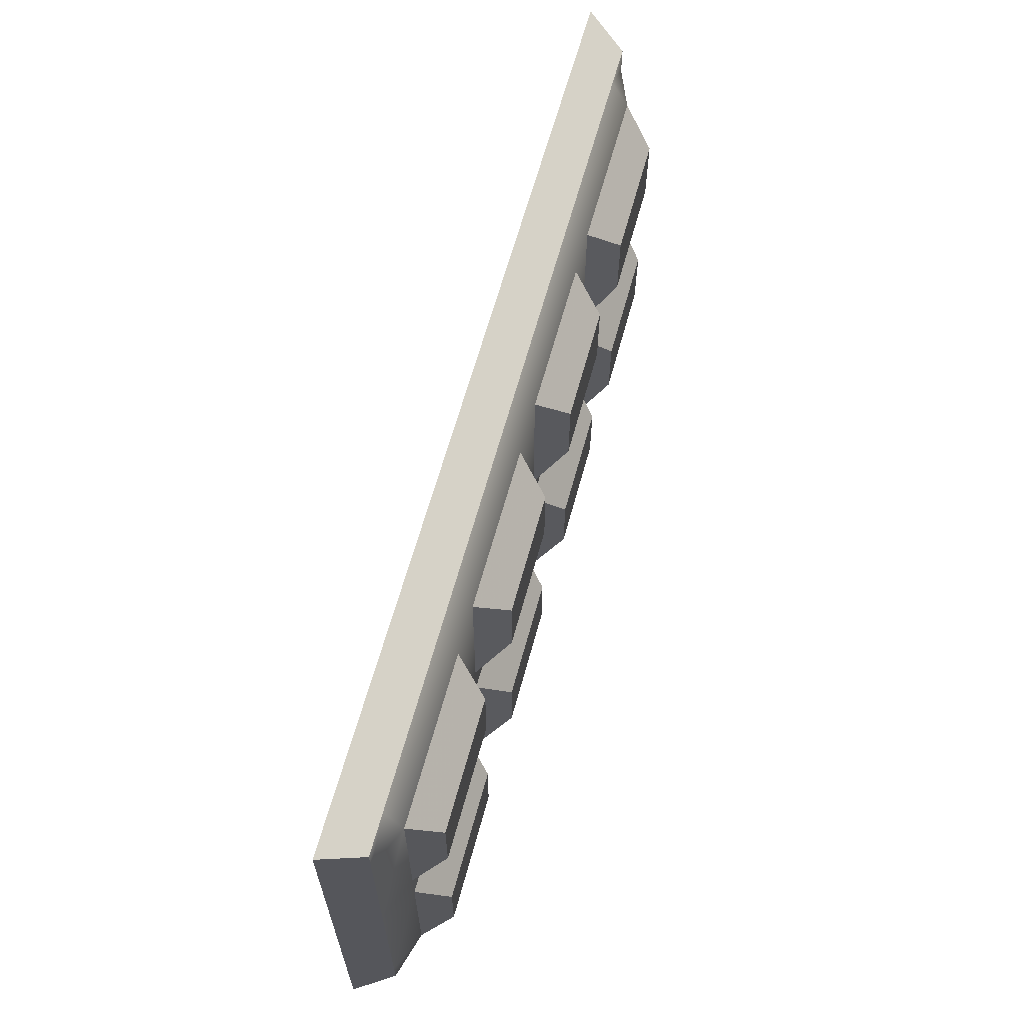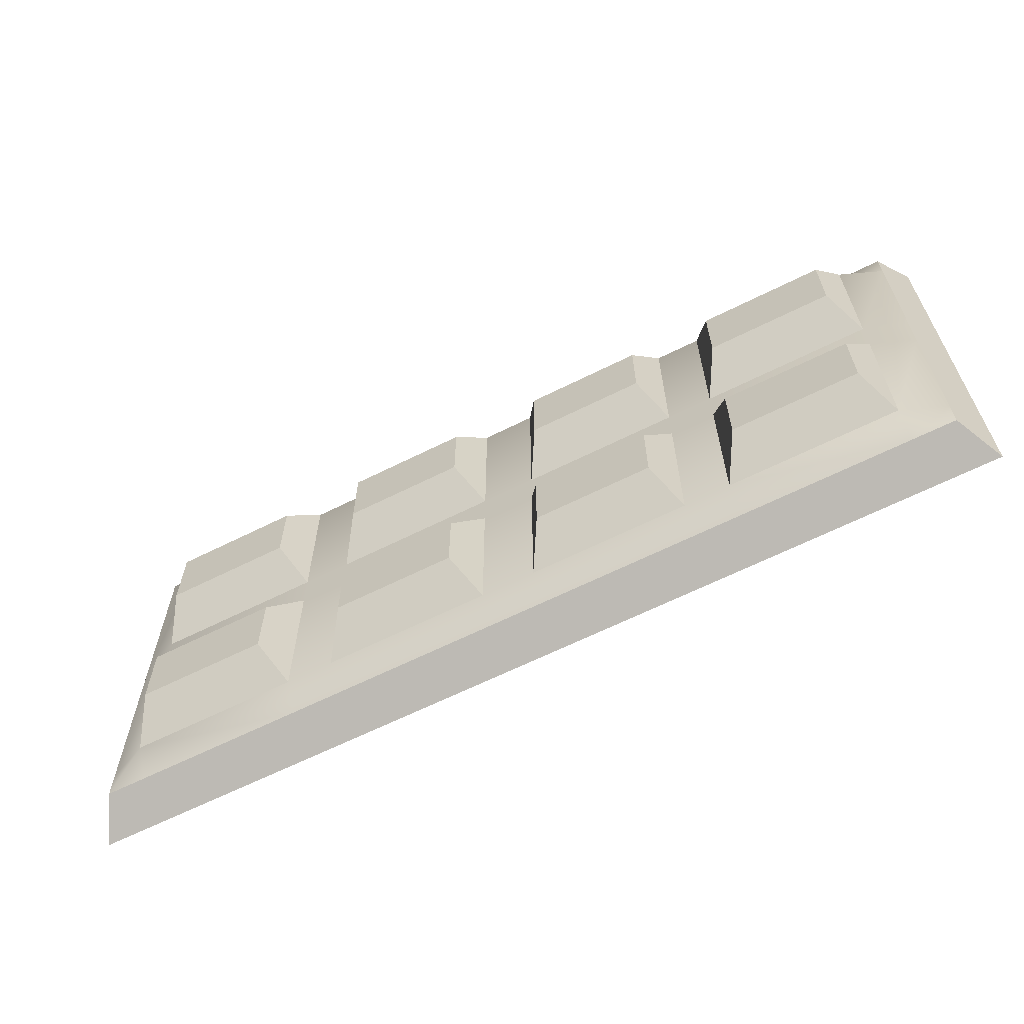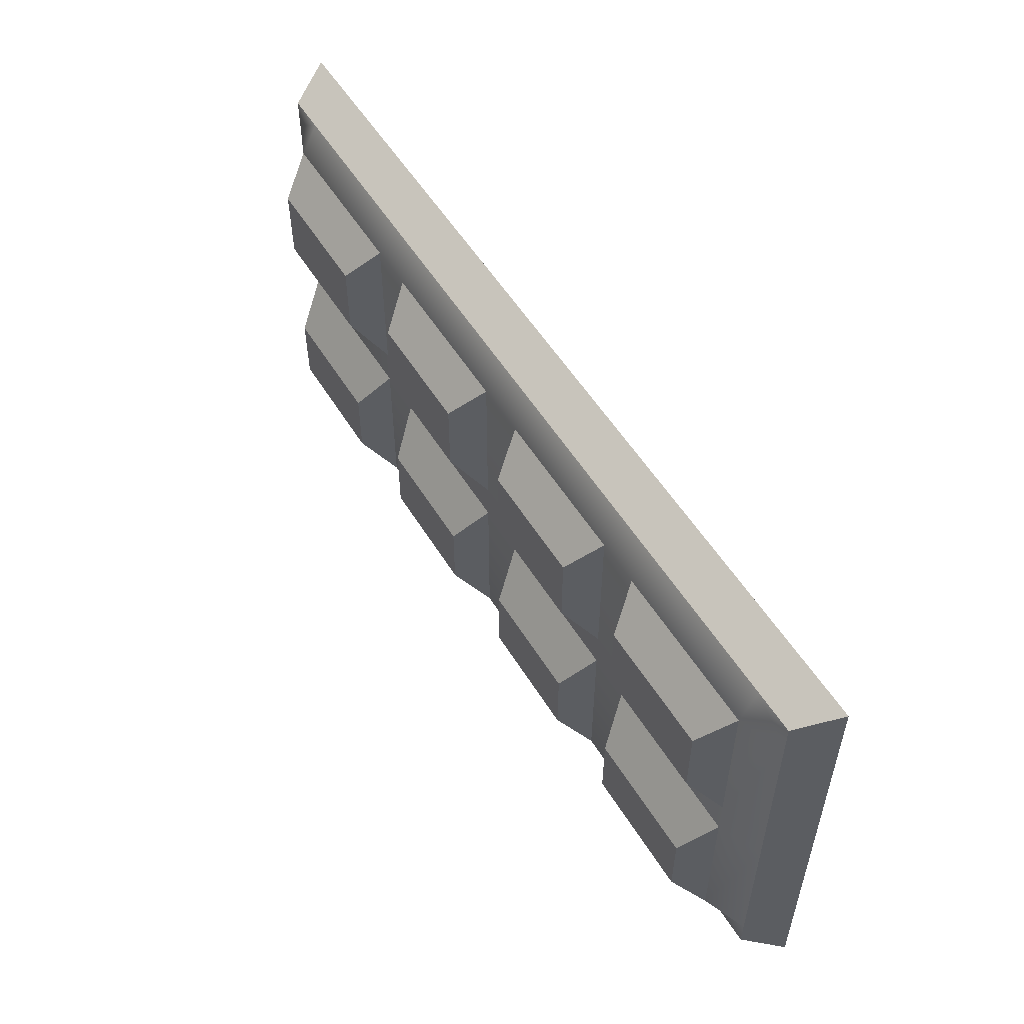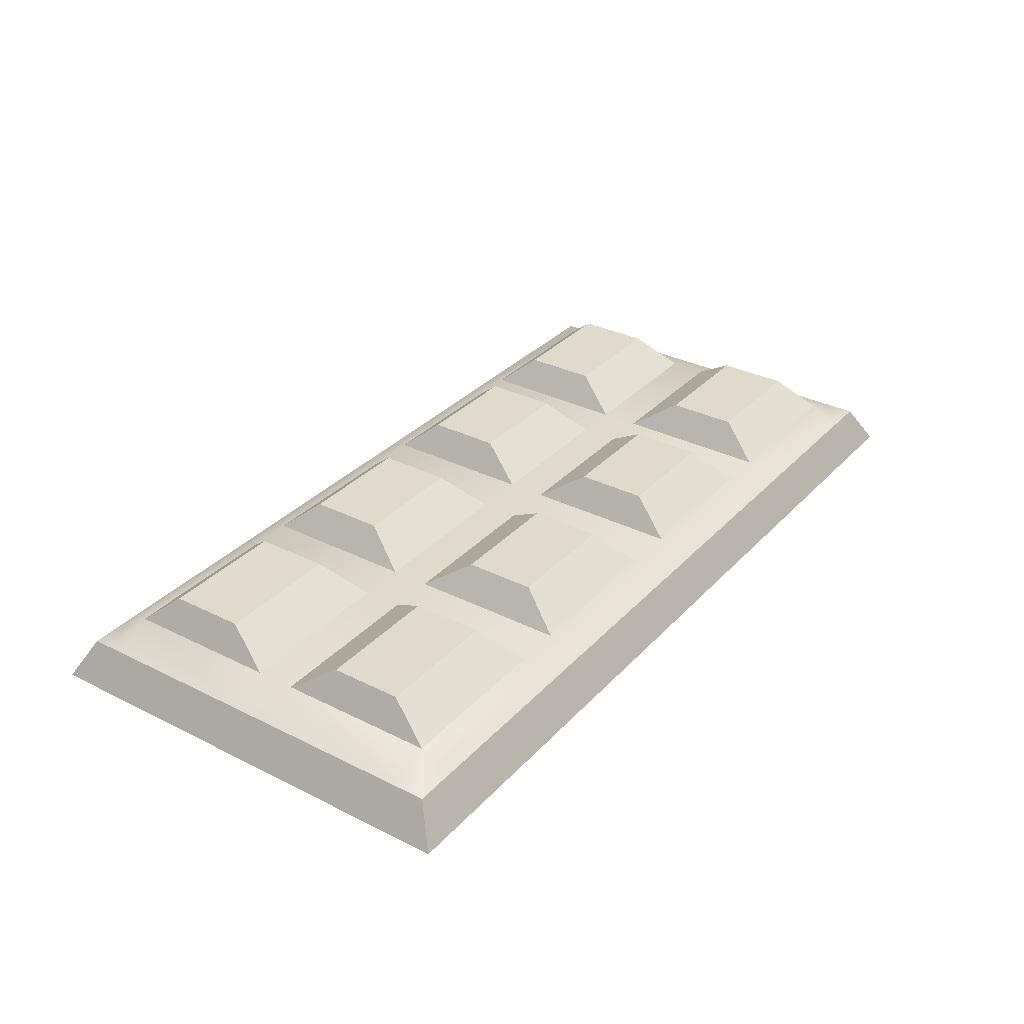
<metadata>
{"format":"obj","ext":"obj","renderer":"f3d","projection":"perspective","resolution":1024,"background":"white","views":[{"elev":63.4,"azim":-74.7,"up":"+Y"},{"elev":-63.3,"azim":26.9,"up":"+Y"},{"elev":54.0,"azim":59.0,"up":"+Y"},{"elev":32.4,"azim":-55.0,"up":"+Z"}]}
</metadata>
<code>
v 0.4292 -0.2269 -0.002731
v 0.4401 -0.25 -0.04648
v 0.5 -0.25 -0.04648
v 0.4751 -0.2269 -0.002731
v 0.4292 0.2258 -0.002731
v 0.4292 0.1926 0.01568
v 0.4751 0.1926 -0.002731
v 0.4751 0.2258 -0.002731
v 0.4401 0.25 -0.04648
v 0.4292 0.2258 -0.002731
v 0.4751 0.2258 -0.002731
v 0.5 0.25 -0.04648
v 0.5 0.2013 -0.04648
v 0.4401 0.2013 -0.04682
v 0.4401 0.25 -0.04648
v 0.5 0.25 -0.04648
v 0.4751 0.1926 -0.002731
v 0.5 0.2013 -0.04648
v 0.5 0.25 -0.04648
v 0.4751 0.2258 -0.002731
v -0.5 0.25 -0.04648
v -0.5 0.2013 -0.04648
v -0.4779 0.1926 -0.002731
v -0.4779 0.2258 -0.002731
v -0.5 0.25 -0.04648
v -0.4401 0.25 -0.04648
v -0.4401 0.2013 -0.04887
v -0.5 0.2013 -0.04648
v -0.4779 0.2258 -0.002731
v -0.4347 0.2258 -0.002731
v -0.4401 0.25 -0.04648
v -0.5 0.25 -0.04648
v -0.4779 0.1926 -0.002731
v -0.4347 0.1926 0.01568
v -0.4347 0.2258 -0.002731
v -0.4779 0.2258 -0.002731
v -0.5 -0.25 -0.04648
v -0.4401 -0.25 -0.04648
v -0.4347 -0.2269 -0.002731
v -0.4779 -0.2269 -0.002731
v -0.4779 -0.0204 -0.002731
v -0.4347 -0.0204 0.01568
v -0.4347 0.02218 0.01568
v -0.4779 0.02218 -0.002731
v 0.4751 0.02218 -0.002731
v 0.4292 0.02218 0.01568
v 0.4292 -0.0204 0.01568
v 0.4751 -0.0204 -0.002731
v 0.4751 -0.0204 -0.002731
v 0.5 -0.0204 -0.04648
v 0.5 0.02218 -0.04648
v 0.4751 0.02218 -0.002731
v 0.5 -0.0204 -0.04648
v 0.4401 -0.0204 -0.04682
v 0.4401 0.02218 -0.04682
v 0.5 0.02218 -0.04648
v -0.5 0.02218 -0.04648
v -0.4401 0.02218 -0.04887
v -0.4401 -0.0204 -0.04682
v -0.5 -0.0204 -0.04648
v -0.4779 0.02218 -0.002731
v -0.5 0.02218 -0.04648
v -0.5 -0.0204 -0.04648
v -0.4779 -0.0204 -0.002731
v -0.4779 -0.2269 -0.002731
v -0.4347 -0.2269 -0.002731
v -0.4347 -0.1938 0.01568
v -0.4779 -0.1938 -0.002731
v 0.4751 -0.1938 -0.002731
v 0.4292 -0.1938 0.01568
v 0.4292 -0.2269 -0.002731
v 0.4751 -0.2269 -0.002731
v 0.5 -0.25 -0.04648
v 0.5 -0.1978 -0.04648
v 0.4751 -0.1938 -0.002731
v 0.4751 -0.2269 -0.002731
v 0.4401 -0.25 -0.04648
v 0.4401 -0.1978 -0.04682
v 0.5 -0.1978 -0.04648
v 0.5 -0.25 -0.04648
v -0.5 -0.1978 -0.04648
v -0.4401 -0.1978 -0.04682
v -0.4401 -0.25 -0.04648
v -0.5 -0.25 -0.04648
v -0.4779 -0.1938 -0.002731
v -0.5 -0.1978 -0.04648
v -0.5 -0.25 -0.04648
v -0.4779 -0.2269 -0.002731
v 0.2007 -0.25 -0.04648
v 0.2007 -0.1978 -0.04682
v 0.2494 -0.1978 -0.04682
v 0.2494 -0.25 -0.04648
v 0.2007 -0.0204 -0.04682
v 0.2007 0.02218 -0.04682
v 0.2494 0.02218 -0.04682
v 0.2494 -0.0204 -0.04682
v 0.2494 0.25 -0.04648
v 0.2494 0.2013 -0.04682
v 0.2007 0.2013 -0.04682
v 0.2007 0.25 -0.04648
v 0.2007 0.25 -0.04648
v 0.2007 0.2258 -0.002731
v 0.2494 0.2258 -0.002731
v 0.2494 0.25 -0.04648
v 0.2007 0.2258 -0.002731
v 0.2007 0.1926 0.01568
v 0.2494 0.1926 0.01568
v 0.2494 0.2258 -0.002731
v 0.2007 0.02218 0.01568
v 0.2007 -0.0204 0.01568
v 0.2494 -0.0204 0.01568
v 0.2494 0.02218 0.01568
v 0.2494 -0.2269 -0.002731
v 0.2494 -0.1938 0.01568
v 0.2007 -0.1938 0.01568
v 0.2007 -0.2269 -0.002731
v 0.2007 -0.2269 -0.002731
v 0.2007 -0.25 -0.04648
v 0.2494 -0.25 -0.04648
v 0.2494 -0.2269 -0.002731
v -0.0255 -0.25 -0.04648
v -0.0255 -0.1978 -0.04682
v 0.03215 -0.1978 -0.04682
v 0.03215 -0.25 -0.04648
v -0.0255 0.02372 -0.04682
v 0.03215 0.02218 -0.04682
v 0.03215 -0.0204 -0.04682
v -0.0255 -0.0204 -0.04682
v 0.03215 0.25 -0.04648
v 0.03215 0.2013 -0.04682
v -0.0255 0.1998 -0.04682
v -0.0255 0.25 -0.04648
v -0.0255 0.25 -0.04648
v -0.0255 0.2258 -0.002731
v 0.03215 0.2258 -0.002731
v 0.03215 0.25 -0.04648
v -0.0255 0.2258 -0.002731
v -0.0255 0.1926 0.01568
v 0.03215 0.1926 0.01568
v 0.03215 0.2258 -0.002731
v -0.0255 -0.0204 0.01568
v 0.03215 -0.0204 0.01568
v 0.03215 0.02218 0.01568
v -0.0255 0.02218 0.01568
v 0.03215 -0.2269 -0.002731
v 0.03215 -0.1938 0.01568
v -0.0255 -0.1938 0.01568
v -0.0255 -0.2269 -0.002731
v -0.0255 -0.2269 -0.002731
v -0.0255 -0.25 -0.04648
v 0.03215 -0.25 -0.04648
v 0.03215 -0.2269 -0.002731
v -0.2539 -0.25 -0.04648
v -0.2539 -0.1978 -0.04682
v -0.2029 -0.1978 -0.04682
v -0.2029 -0.25 -0.04648
v -0.2539 -0.0204 -0.04682
v -0.2539 0.02218 -0.04887
v -0.2029 0.02372 -0.04682
v -0.2029 -0.0204 -0.04682
v -0.2029 0.25 -0.04648
v -0.2029 0.1998 -0.04682
v -0.2539 0.2013 -0.04887
v -0.2539 0.25 -0.04648
v -0.2539 0.25 -0.04648
v -0.2539 0.2258 -0.002731
v -0.2029 0.2258 -0.002731
v -0.2029 0.25 -0.04648
v -0.2539 0.2258 -0.002731
v -0.2539 0.1926 0.01568
v -0.2029 0.1926 0.01568
v -0.2029 0.2258 -0.002731
v -0.2539 0.02218 0.01568
v -0.2539 -0.0204 0.01568
v -0.2029 -0.0204 0.01568
v -0.2029 0.02218 0.01568
v -0.2029 -0.2269 -0.002731
v -0.2029 -0.1938 0.01568
v -0.2539 -0.1938 0.01568
v -0.2539 -0.2269 -0.002731
v -0.2539 -0.2269 -0.002731
v -0.2539 -0.25 -0.04648
v -0.2029 -0.25 -0.04648
v -0.2029 -0.2269 -0.002731
v -0.4168 0.07061 0.04887
v -0.2772 0.07061 0.04887
v -0.2772 0.1529 0.04887
v -0.4168 0.1529 0.04887
v -0.2772 -0.1482 0.04887
v -0.2772 -0.06995 0.04887
v -0.4168 -0.06995 0.04887
v -0.4168 -0.1482 0.04887
v -0.04859 -0.1482 0.04887
v -0.04859 -0.06995 0.04887
v -0.1798 -0.06995 0.04887
v -0.1798 -0.1482 0.04887
v -0.1798 0.1529 0.04887
v -0.1798 0.07061 0.04887
v -0.04859 0.07061 0.04887
v -0.04859 0.1529 0.04887
v 0.4082 -0.1482 0.04887
v 0.4082 -0.06995 0.04887
v 0.2725 -0.06995 0.04887
v 0.2725 -0.1482 0.04887
v 0.2725 0.1529 0.04887
v 0.2725 0.07061 0.04887
v 0.4082 0.07061 0.04887
v 0.4082 0.1529 0.04887
v 0.05314 0.07061 0.04887
v 0.1797 0.07061 0.04887
v 0.1797 0.1529 0.04887
v 0.05314 0.1529 0.04887
v 0.1797 -0.1482 0.04887
v 0.1797 -0.06995 0.04887
v 0.05314 -0.06995 0.04887
v 0.05314 -0.1482 0.04887
v -0.4347 0.02218 0.01568
v -0.2539 0.02218 0.01568
v -0.2772 0.07061 0.04887
v -0.4168 0.07061 0.04887
v -0.2539 0.02218 0.01568
v -0.2539 0.1926 0.01568
v -0.2772 0.1529 0.04887
v -0.2772 0.07061 0.04887
v -0.2539 0.1926 0.01568
v -0.4347 0.1926 0.01568
v -0.4168 0.1529 0.04887
v -0.2772 0.1529 0.04887
v -0.4347 0.1926 0.01568
v -0.4347 0.02218 0.01568
v -0.4168 0.07061 0.04887
v -0.4168 0.1529 0.04887
v -0.2539 -0.1938 0.01568
v -0.2539 -0.0204 0.01568
v -0.2772 -0.06995 0.04887
v -0.2772 -0.1482 0.04887
v -0.2539 -0.0204 0.01568
v -0.4347 -0.0204 0.01568
v -0.4168 -0.06995 0.04887
v -0.2772 -0.06995 0.04887
v -0.4347 -0.0204 0.01568
v -0.4347 -0.1938 0.01568
v -0.4168 -0.1482 0.04887
v -0.4168 -0.06995 0.04887
v -0.4347 -0.1938 0.01568
v -0.2539 -0.1938 0.01568
v -0.2772 -0.1482 0.04887
v -0.4168 -0.1482 0.04887
v -0.0255 -0.1938 0.01568
v -0.0255 -0.0204 0.01568
v -0.04859 -0.06995 0.04887
v -0.04859 -0.1482 0.04887
v -0.0255 -0.0204 0.01568
v -0.2029 -0.0204 0.01568
v -0.1798 -0.06995 0.04887
v -0.04859 -0.06995 0.04887
v -0.2029 -0.0204 0.01568
v -0.2029 -0.1938 0.01568
v -0.1798 -0.1482 0.04887
v -0.1798 -0.06995 0.04887
v -0.2029 -0.1938 0.01568
v -0.0255 -0.1938 0.01568
v -0.04859 -0.1482 0.04887
v -0.1798 -0.1482 0.04887
v -0.2029 0.1926 0.01568
v -0.2029 0.02218 0.01568
v -0.1798 0.07061 0.04887
v -0.1798 0.1529 0.04887
v -0.2029 0.02218 0.01568
v -0.0255 0.02218 0.01568
v -0.04859 0.07061 0.04887
v -0.1798 0.07061 0.04887
v -0.0255 0.02218 0.01568
v -0.0255 0.1926 0.01568
v -0.04859 0.1529 0.04887
v -0.04859 0.07061 0.04887
v -0.0255 0.1926 0.01568
v -0.2029 0.1926 0.01568
v -0.1798 0.1529 0.04887
v -0.04859 0.1529 0.04887
v 0.4292 -0.1938 0.01568
v 0.4292 -0.0204 0.01568
v 0.4082 -0.06995 0.04887
v 0.4082 -0.1482 0.04887
v 0.4292 -0.0204 0.01568
v 0.2494 -0.0204 0.01568
v 0.2725 -0.06995 0.04887
v 0.4082 -0.06995 0.04887
v 0.2494 -0.0204 0.01568
v 0.2494 -0.1938 0.01568
v 0.2725 -0.1482 0.04887
v 0.2725 -0.06995 0.04887
v 0.2494 -0.1938 0.01568
v 0.4292 -0.1938 0.01568
v 0.4082 -0.1482 0.04887
v 0.2725 -0.1482 0.04887
v 0.2494 0.1926 0.01568
v 0.2494 0.02218 0.01568
v 0.2725 0.07061 0.04887
v 0.2725 0.1529 0.04887
v 0.2494 0.02218 0.01568
v 0.4292 0.02218 0.01568
v 0.4082 0.07061 0.04887
v 0.2725 0.07061 0.04887
v 0.4292 0.02218 0.01568
v 0.4292 0.1926 0.01568
v 0.4082 0.1529 0.04887
v 0.4082 0.07061 0.04887
v 0.4292 0.1926 0.01568
v 0.2494 0.1926 0.01568
v 0.2725 0.1529 0.04887
v 0.4082 0.1529 0.04887
v 0.03215 0.02218 0.01568
v 0.2007 0.02218 0.01568
v 0.1797 0.07061 0.04887
v 0.05314 0.07061 0.04887
v 0.2007 0.02218 0.01568
v 0.2007 0.1926 0.01568
v 0.1797 0.1529 0.04887
v 0.1797 0.07061 0.04887
v 0.2007 0.1926 0.01568
v 0.03215 0.1926 0.01568
v 0.05314 0.1529 0.04887
v 0.1797 0.1529 0.04887
v 0.03215 0.1926 0.01568
v 0.03215 0.02218 0.01568
v 0.05314 0.07061 0.04887
v 0.05314 0.1529 0.04887
v 0.2007 -0.1938 0.01568
v 0.2007 -0.0204 0.01568
v 0.1797 -0.06995 0.04887
v 0.1797 -0.1482 0.04887
v 0.2007 -0.0204 0.01568
v 0.03215 -0.0204 0.01568
v 0.05314 -0.06995 0.04887
v 0.1797 -0.06995 0.04887
v 0.03215 -0.0204 0.01568
v 0.03215 -0.1938 0.01568
v 0.05314 -0.1482 0.04887
v 0.05314 -0.06995 0.04887
v 0.03215 -0.1938 0.01568
v 0.2007 -0.1938 0.01568
v 0.1797 -0.1482 0.04887
v 0.05314 -0.1482 0.04887
v -0.0255 -0.1978 -0.04682
v -0.2029 -0.1978 -0.04682
v -0.2029 -0.0204 -0.04682
f 1 2 3
f 9 10 11
f 9 11 12
f 17 18 19
f 17 19 20
f 21 22 23
f 21 23 24
f 29 30 31
f 29 31 32
f 37 38 39
f 37 39 40
f 49 50 51
f 49 51 52
f 61 62 63
f 61 63 64
f 73 74 75
f 73 75 76
f 85 86 87
f 85 87 88
f 93 94 95
f 93 95 96
f 101 102 103
f 101 103 104
f 109 110 111
f 109 111 112
f 117 118 119
f 117 119 120
f 125 126 127
f 125 127 128
f 133 134 135
f 133 135 136
f 141 142 143
f 141 143 144
f 149 150 151
f 149 151 152
f 165 166 167
f 165 167 168
f 173 174 175
f 173 175 176
f 181 182 183
f 181 183 184
f 23 22 62
f 23 62 61
f 52 51 18
f 52 18 17
f 75 74 50
f 75 50 49
f 64 63 86
f 64 86 85
f 31 30 166
f 31 166 165
f 185 186 187
f 185 187 188
f 189 190 191
f 189 191 192
f 39 38 182
f 39 182 181
f 184 183 150
f 184 150 149
f 193 194 195
f 193 195 196
f 176 175 141
f 176 141 144
f 197 198 199
f 197 199 200
f 168 167 134
f 168 134 133
f 120 119 2
f 120 2 1
f 201 202 203
f 201 203 204
f 205 206 207
f 205 207 208
f 104 103 10
f 104 10 9
f 126 94 93
f 126 93 127
f 136 135 102
f 136 102 101
f 209 210 211
f 209 211 212
f 142 110 109
f 142 109 143
f 213 214 215
f 213 215 216
f 152 151 118
f 152 118 117
f 217 218 219
f 217 219 220
f 221 222 223
f 221 223 224
f 225 226 227
f 225 227 228
f 229 230 231
f 229 231 232
f 233 234 235
f 233 235 236
f 237 238 239
f 237 239 240
f 241 242 243
f 241 243 244
f 245 246 247
f 245 247 248
f 249 250 251
f 249 251 252
f 253 254 255
f 253 255 256
f 257 258 259
f 257 259 260
f 261 262 263
f 261 263 264
f 265 266 267
f 265 267 268
f 269 270 271
f 269 271 272
f 273 274 275
f 273 275 276
f 277 279 280
f 281 282 283
f 281 283 284
f 285 286 287
f 285 287 288
f 289 290 291
f 289 291 292
f 293 294 295
f 293 295 296
f 297 298 299
f 297 299 300
f 301 302 303
f 301 303 304
f 305 306 307
f 305 307 308
f 309 310 311
f 309 311 312
f 313 314 315
f 313 315 316
f 317 318 319
f 317 319 320
f 321 322 323
f 321 323 324
f 325 326 327
f 325 327 328
f 329 330 331
f 329 331 332
f 333 335 336
f 337 338 339
f 337 339 340
f 341 342 343
f 341 343 344
f 345 346 347
f 345 347 128
f 1 3 4
f 5 6 7
f 5 7 8
f 13 14 15
f 13 15 16
f 25 26 27
f 25 27 28
f 33 34 35
f 33 35 36
f 41 42 43
f 41 43 44
f 45 46 47
f 45 47 48
f 53 54 55
f 53 55 56
f 57 58 59
f 57 59 60
f 65 66 67
f 65 67 68
f 69 70 71
f 69 71 72
f 77 78 79
f 77 79 80
f 81 82 83
f 81 83 84
f 89 90 91
f 89 91 92
f 97 98 99
f 97 99 100
f 105 106 107
f 105 107 108
f 113 114 115
f 113 115 116
f 121 122 123
f 121 123 124
f 129 130 131
f 129 131 132
f 137 138 139
f 137 139 140
f 145 146 147
f 145 147 148
f 153 154 155
f 153 155 156
f 157 158 159
f 157 159 160
f 161 162 163
f 161 163 164
f 169 170 171
f 169 171 172
f 177 178 179
f 177 179 180
f 44 43 34
f 44 34 33
f 28 27 58
f 28 58 57
f 162 159 158
f 162 158 163
f 130 126 125
f 130 125 131
f 98 95 94
f 98 94 99
f 56 55 14
f 56 14 13
f 7 6 46
f 7 46 45
f 106 109 112
f 106 112 107
f 144 143 139
f 144 139 138
f 170 173 176
f 170 176 171
f 68 67 42
f 68 42 41
f 178 175 174
f 178 174 179
f 146 142 141
f 146 141 147
f 114 111 110
f 114 110 115
f 48 47 70
f 48 70 69
f 79 78 54
f 79 54 53
f 90 93 96
f 90 96 91
f 128 127 123
f 128 123 122
f 154 157 160
f 154 160 155
f 60 59 82
f 60 82 81
f 83 82 154
f 83 154 153
f 59 157 154
f 59 154 82
f 58 158 157
f 58 157 59
f 163 158 58
f 163 58 27
f 164 163 27
f 164 27 26
f 35 34 170
f 35 170 169
f 42 174 173
f 42 173 43
f 180 179 67
f 180 67 66
f 156 155 122
f 156 122 121
f 148 147 178
f 148 178 177
f 172 171 138
f 172 138 137
f 132 131 162
f 132 162 161
f 131 125 159
f 131 159 162
f 160 159 125
f 160 125 128
f 92 91 78
f 92 78 77
f 71 70 114
f 71 114 113
f 112 111 47
f 112 47 46
f 108 107 6
f 108 6 5
f 15 14 98
f 15 98 97
f 14 55 95
f 14 95 98
f 96 95 55
f 96 55 54
f 91 96 54
f 91 54 78
f 124 123 90
f 124 90 89
f 127 93 90
f 127 90 123
f 99 94 126
f 99 126 130
f 100 99 130
f 100 130 129
f 140 139 106
f 140 106 105
f 116 115 146
f 116 146 145
f 277 278 279
f 333 334 335

</code>
